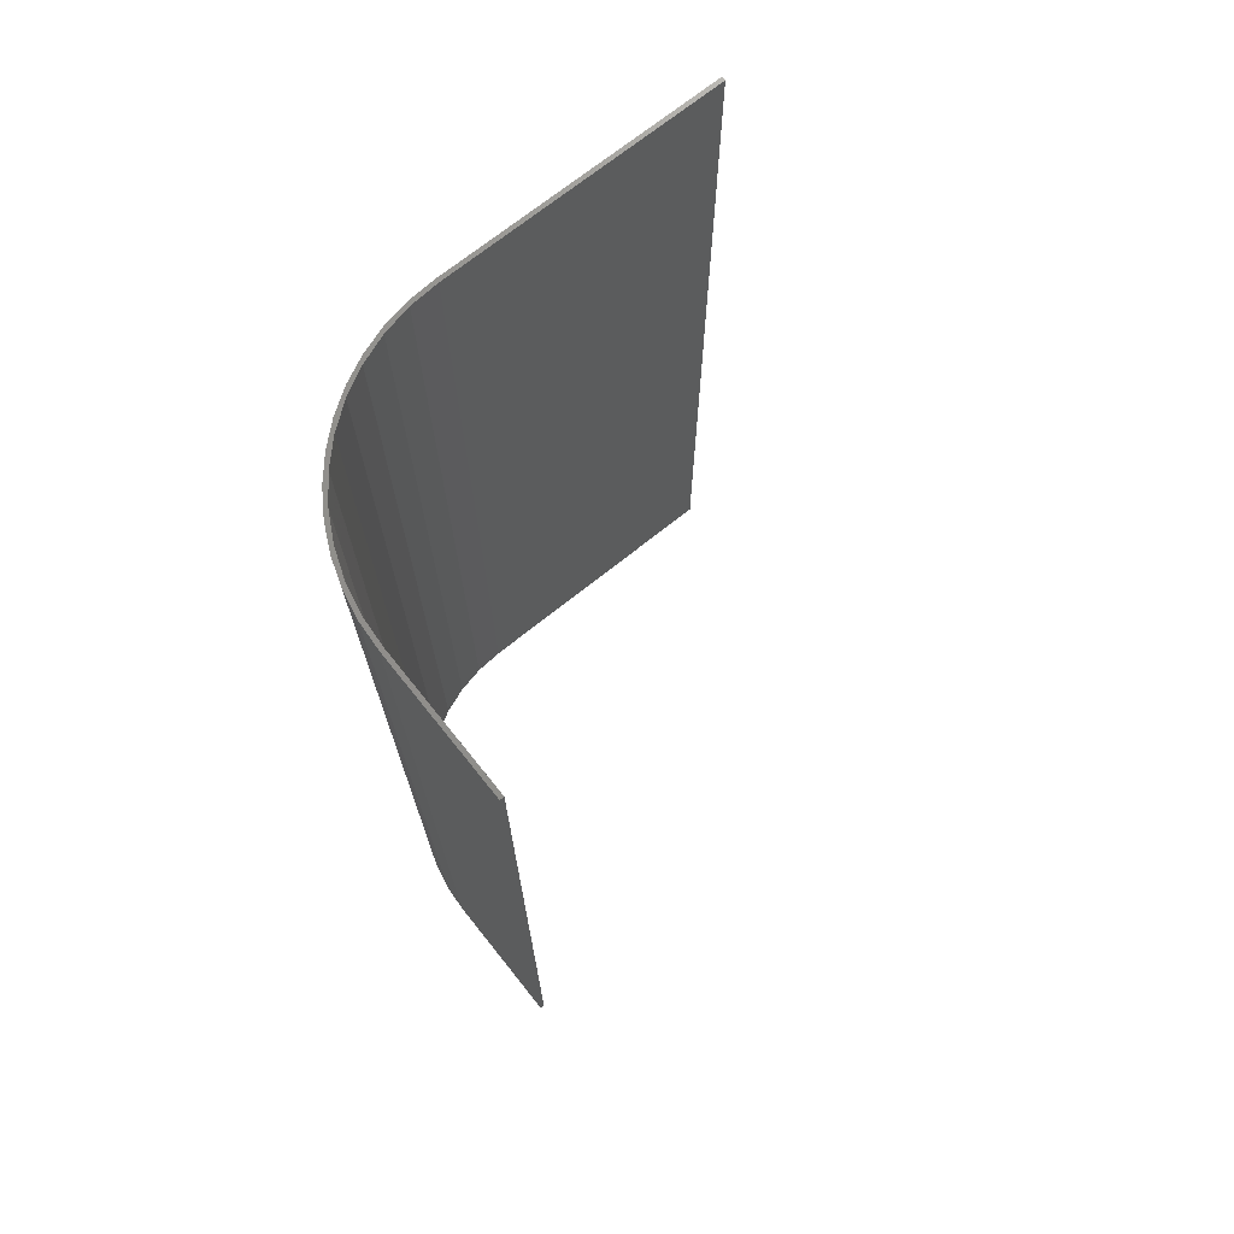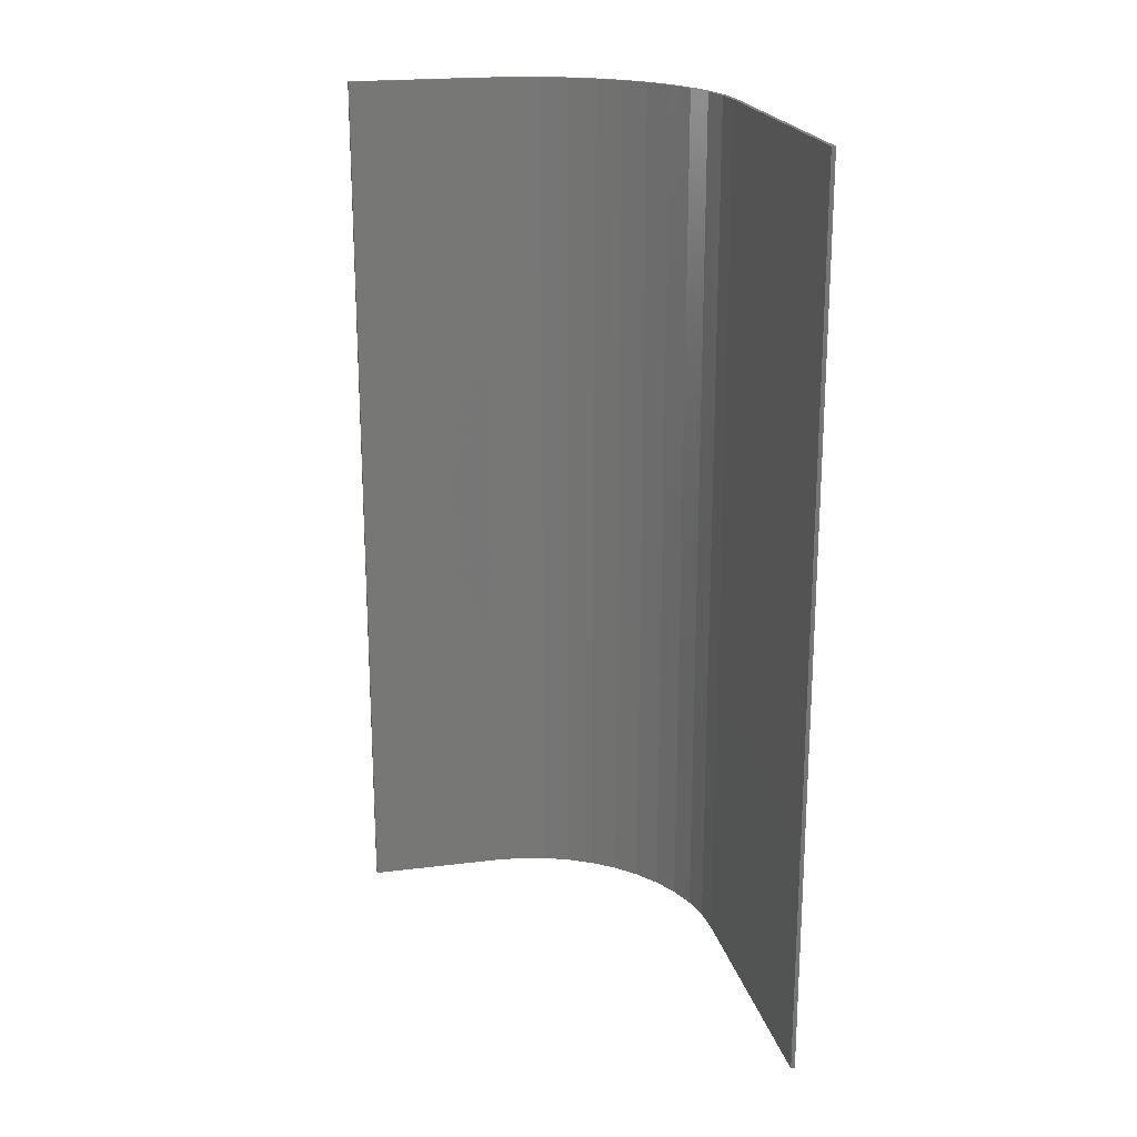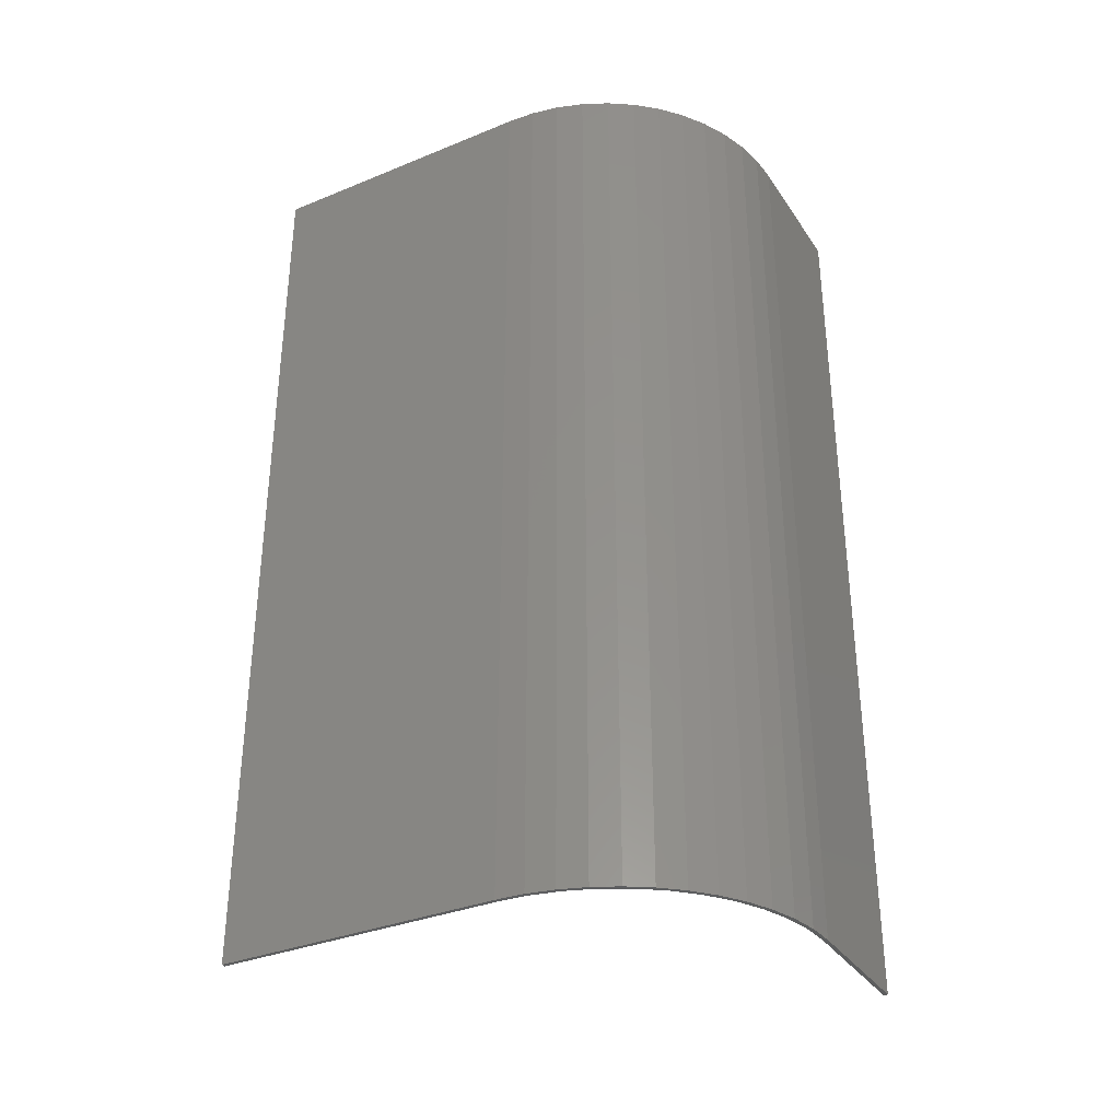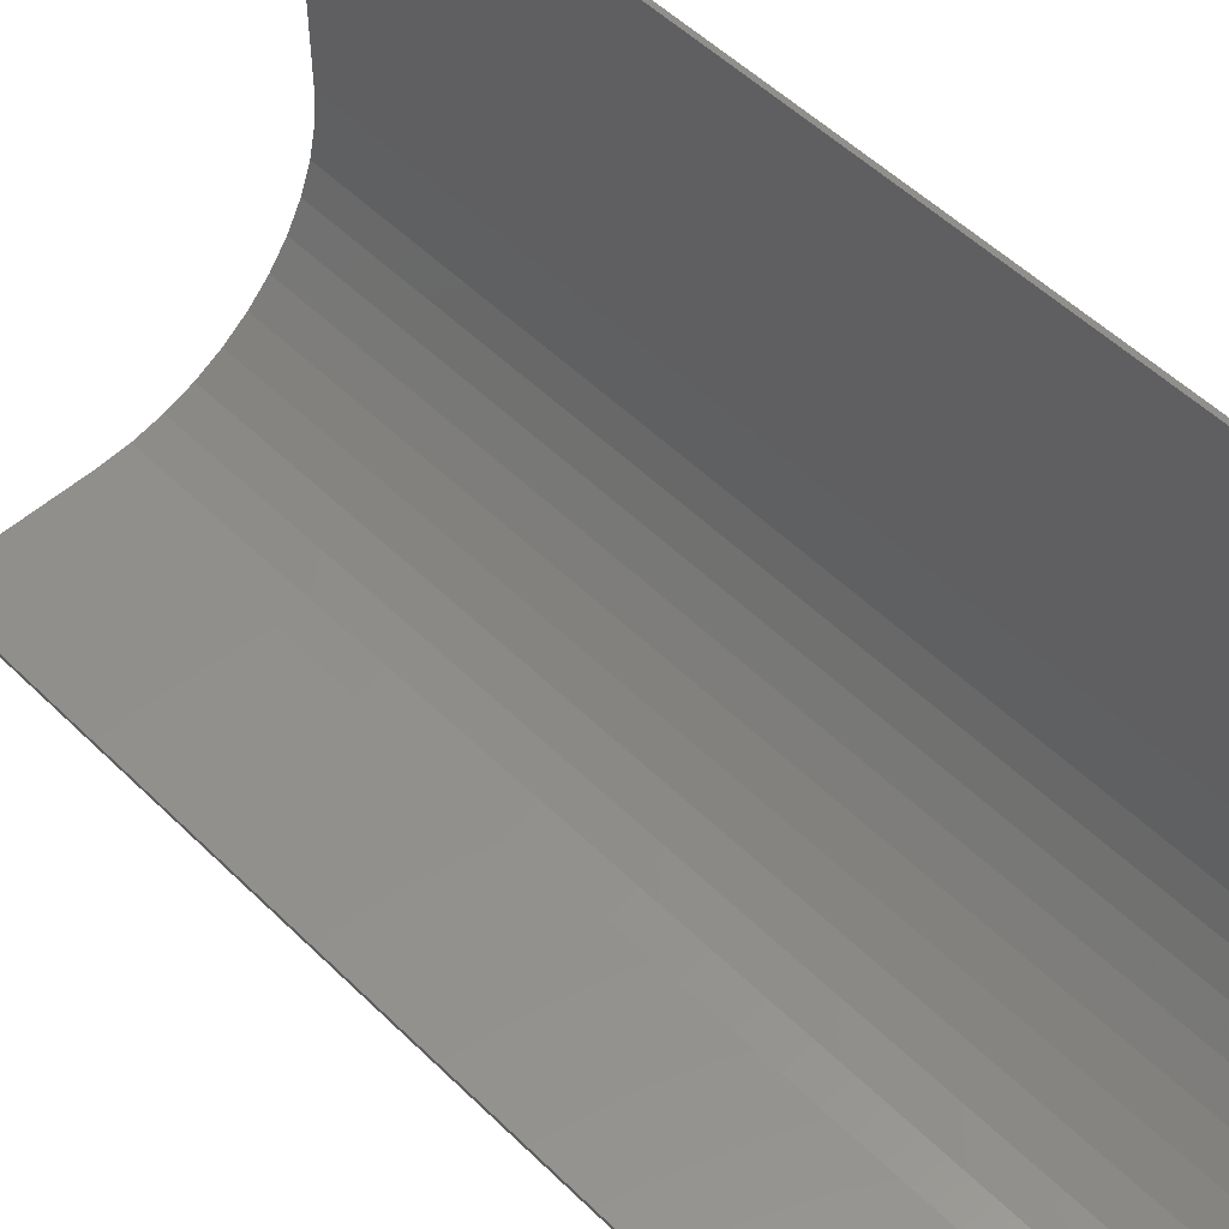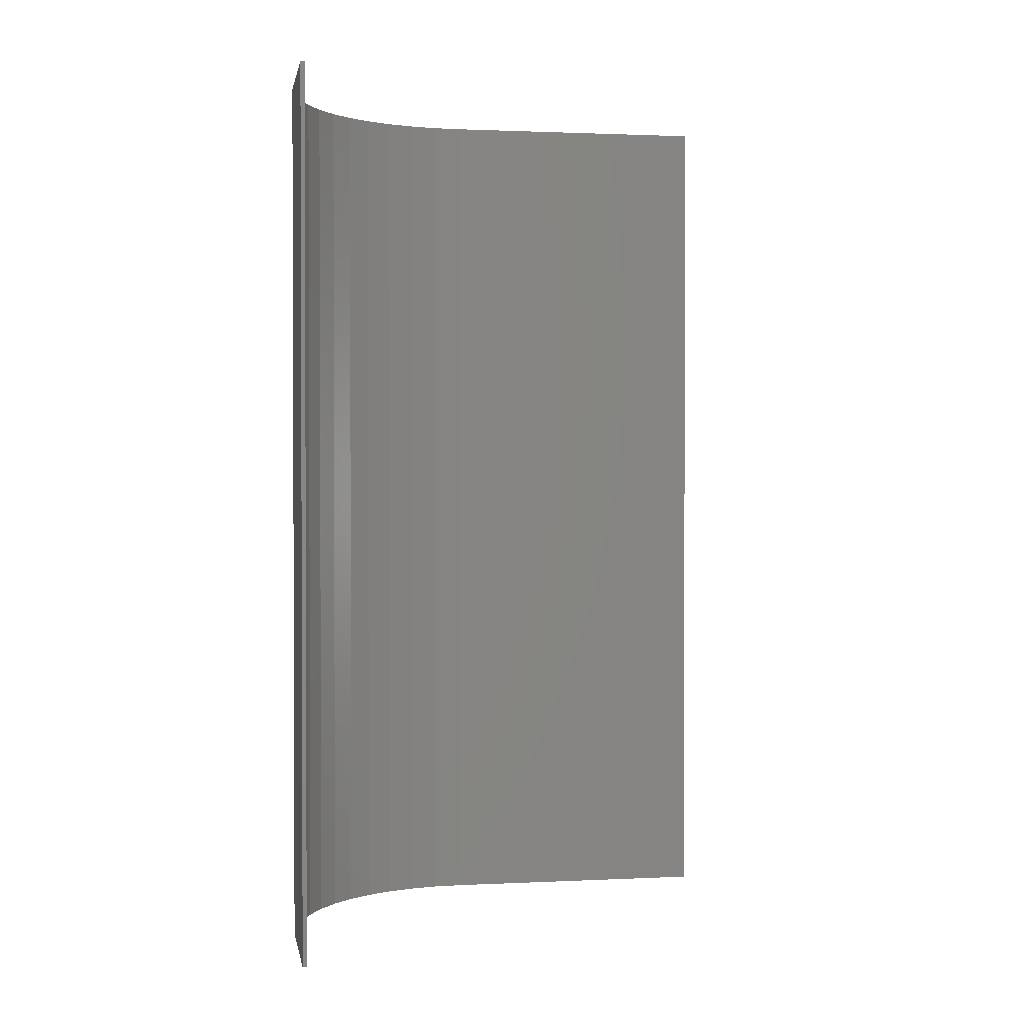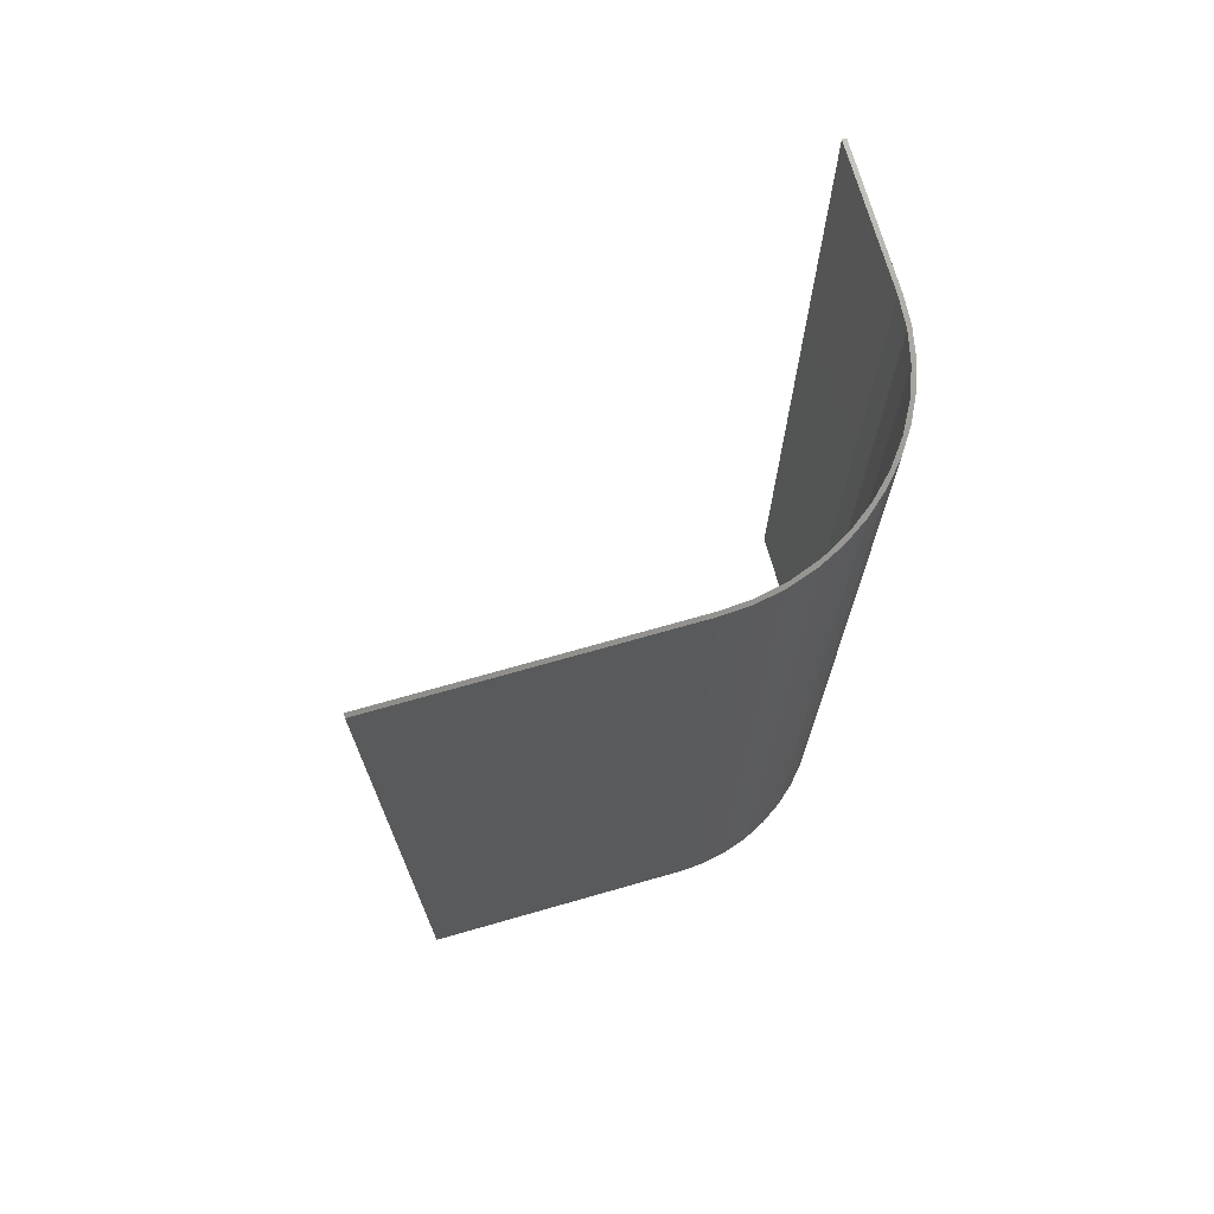
<metadata>
{"format":"stl","ext":"stl","renderer":"f3d","projection":"perspective","resolution":1024,"background":"white","views":[{"elev":71.2,"azim":51.3,"up":"+Z"},{"elev":20.7,"azim":167.2,"up":"+Z"},{"elev":-34.0,"azim":-61.0,"up":"+Z"},{"elev":52.6,"azim":136.3,"up":"+Y"},{"elev":1.3,"azim":80.1,"up":"+Z"},{"elev":71.6,"azim":-105.9,"up":"+Z"}]}
</metadata>
<code>
# stl→obj: 58 verts, 112 faces
v 142.3 1169 517.8
v 142.3 1067 517.8
v 142.3 1169 187.6
v 142.3 1067 187.6
v 140.8 1169 517.8
v 140.8 1169 187.6
v 140.8 1067 517.8
v 140.8 1067 187.6
v 141.5 1057 187.6
v 141.5 1057 517.8
v 143.4 1047 187.6
v 143.4 1047 517.8
v 146.6 1038 187.6
v 146.6 1038 517.8
v 151 1029 187.6
v 151 1029 517.8
v 156.6 1021 187.6
v 156.6 1021 517.8
v 163.2 1013 187.6
v 163.2 1013 517.8
v 170.6 1006 187.6
v 170.6 1006 517.8
v 178.9 1001 187.6
v 178.9 1001 517.8
v 187.9 996.5 187.6
v 187.9 996.5 517.8
v 197.3 993.3 187.6
v 197.3 993.3 517.8
v 207.1 991.4 187.6
v 207.1 991.4 517.8
v 217 990.7 187.6
v 217 990.7 517.8
v 267.8 990.7 517.8
v 267.8 990.7 187.6
v 267.8 992.2 517.8
v 267.8 992.2 187.6
v 217 992.2 517.8
v 217 992.2 187.6
v 206.4 993 187.6
v 206.4 993 517.8
v 196 995.2 187.6
v 196 995.2 517.8
v 186 999 187.6
v 186 999 517.8
v 176.6 1004 187.6
v 176.6 1004 517.8
v 168.1 1010 187.6
v 168.1 1010 517.8
v 160.6 1018 187.6
v 160.6 1018 517.8
v 154.2 1027 187.6
v 154.2 1027 517.8
v 149.1 1036 187.6
v 149.1 1036 517.8
v 145.4 1046 187.6
v 145.4 1046 517.8
v 143.1 1056 187.6
v 143.1 1056 517.8
f 1 2 3
f 3 2 4
f 5 1 6
f 6 1 3
f 7 5 8
f 8 5 6
f 7 8 9
f 7 9 10
f 10 9 11
f 10 11 12
f 12 11 13
f 12 13 14
f 14 13 15
f 14 15 16
f 16 15 17
f 16 17 18
f 18 17 19
f 18 19 20
f 20 19 21
f 20 21 22
f 22 21 23
f 22 23 24
f 24 23 25
f 24 25 26
f 26 25 27
f 26 27 28
f 28 27 29
f 28 29 30
f 30 29 31
f 30 31 32
f 33 32 34
f 34 32 31
f 35 33 36
f 36 33 34
f 37 35 38
f 38 35 36
f 37 38 39
f 37 39 40
f 40 39 41
f 40 41 42
f 42 41 43
f 42 43 44
f 44 43 45
f 44 45 46
f 46 45 47
f 46 47 48
f 48 47 49
f 48 49 50
f 50 49 51
f 50 51 52
f 52 51 53
f 52 53 54
f 54 53 55
f 54 55 56
f 56 55 57
f 56 57 58
f 58 57 4
f 58 4 2
f 33 35 32
f 32 35 37
f 32 37 30
f 30 37 40
f 30 40 28
f 28 40 42
f 28 42 26
f 26 42 44
f 26 44 24
f 24 44 46
f 24 46 22
f 22 46 48
f 22 48 20
f 20 48 50
f 20 50 18
f 18 50 52
f 1 5 2
f 2 5 7
f 2 7 58
f 58 7 10
f 58 10 56
f 56 10 12
f 56 12 54
f 54 12 14
f 54 14 52
f 52 14 16
f 52 16 18
f 45 21 47
f 47 21 19
f 47 19 49
f 49 19 17
f 49 17 51
f 51 17 15
f 51 15 53
f 53 15 13
f 53 13 55
f 55 13 11
f 55 11 57
f 57 11 9
f 57 9 4
f 4 9 8
f 4 8 3
f 3 8 6
f 36 34 38
f 38 34 31
f 38 31 39
f 39 31 29
f 39 29 41
f 41 29 27
f 41 27 43
f 43 27 25
f 43 25 45
f 45 25 23
f 45 23 21

</code>
